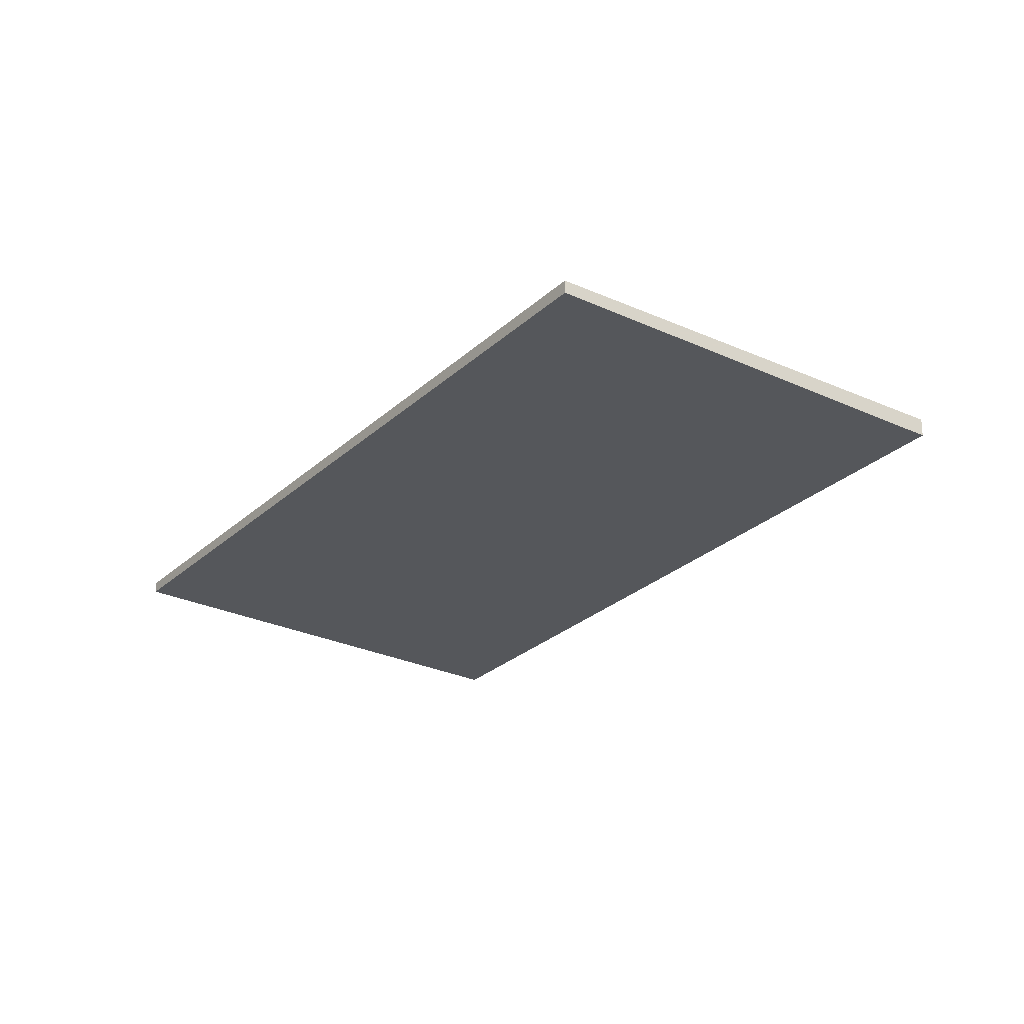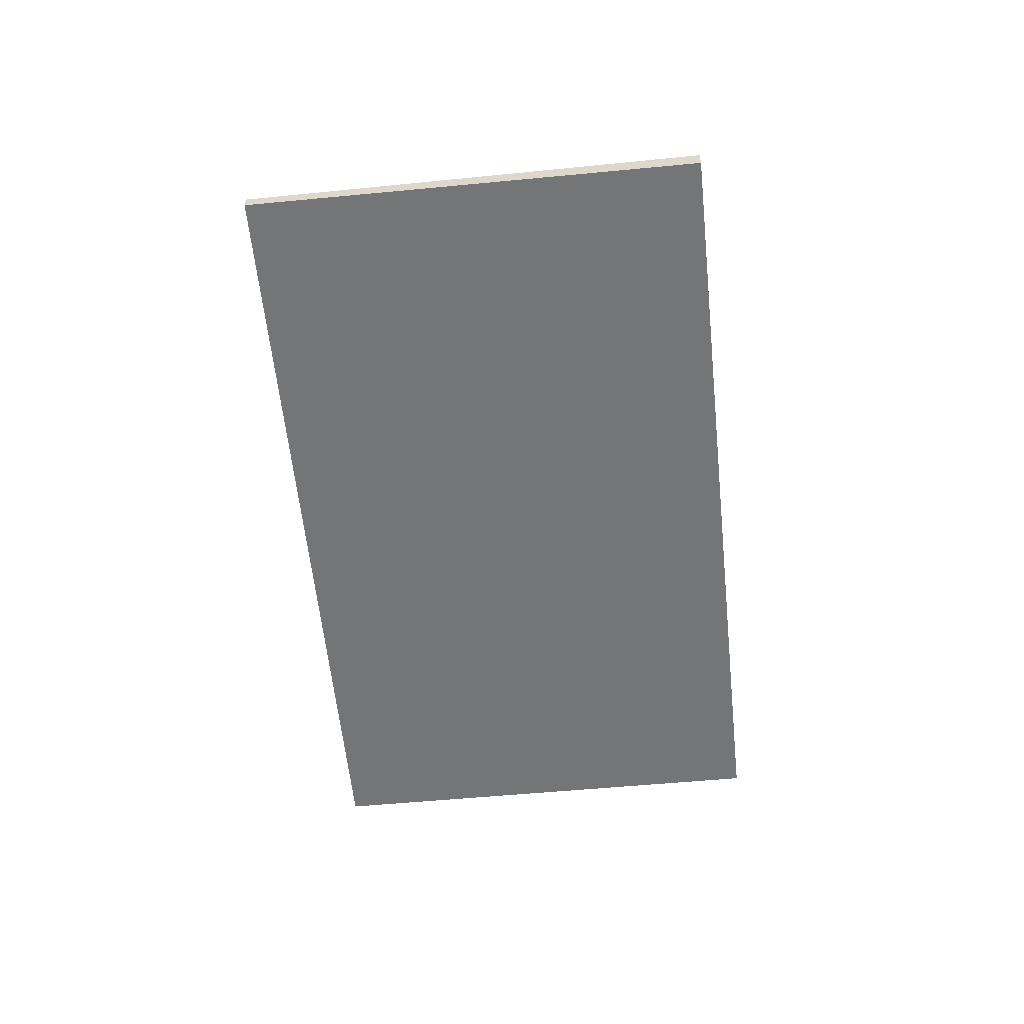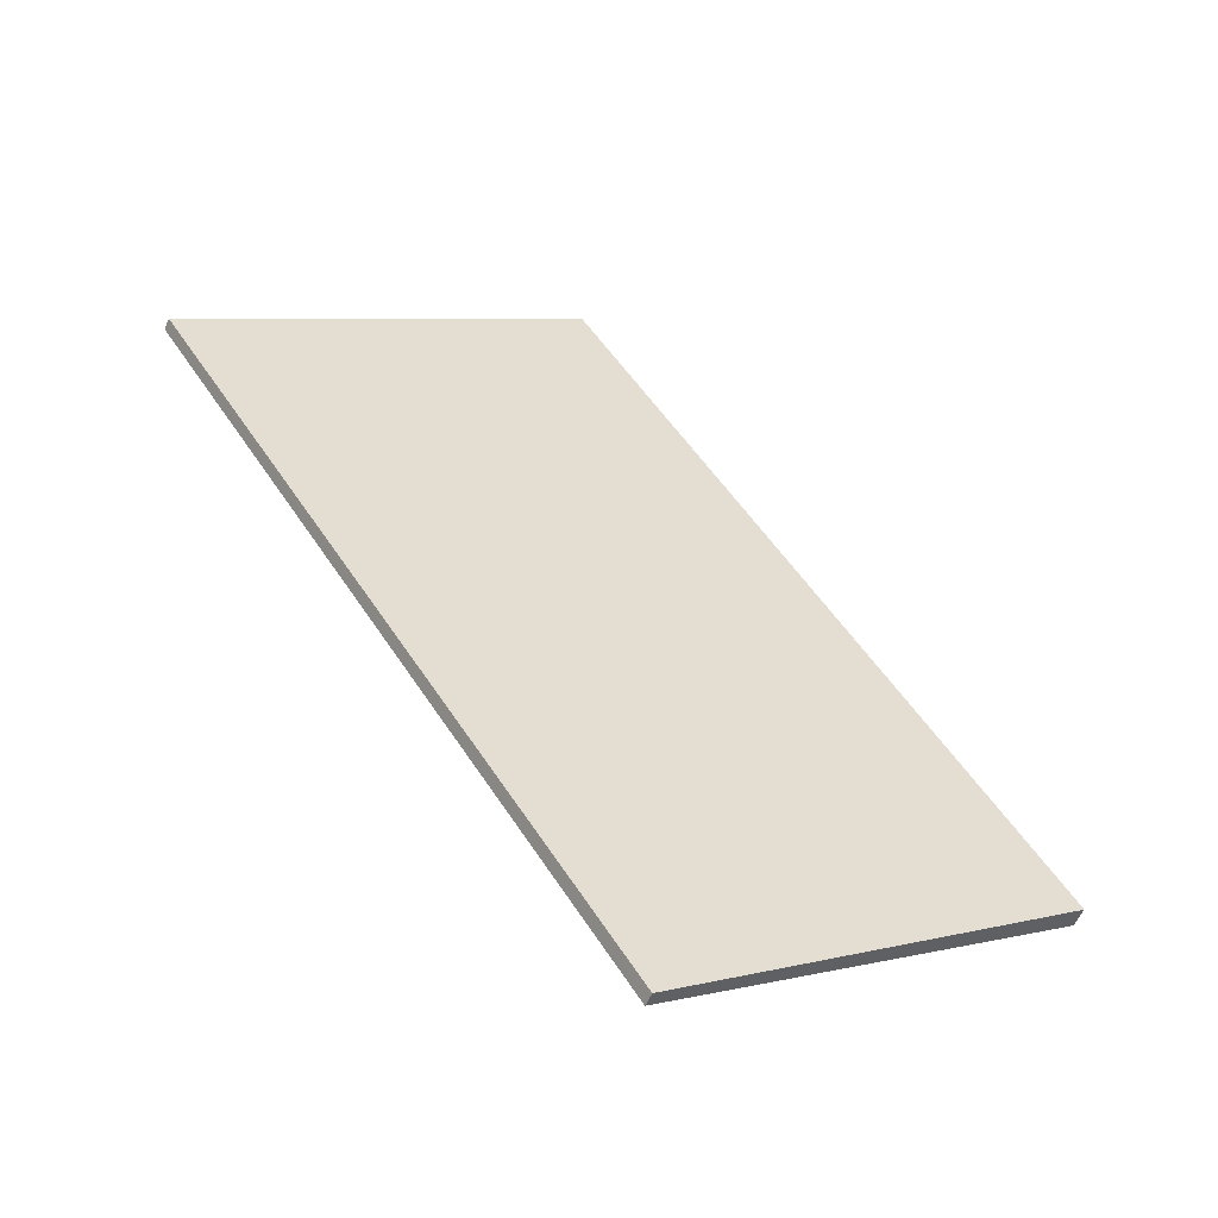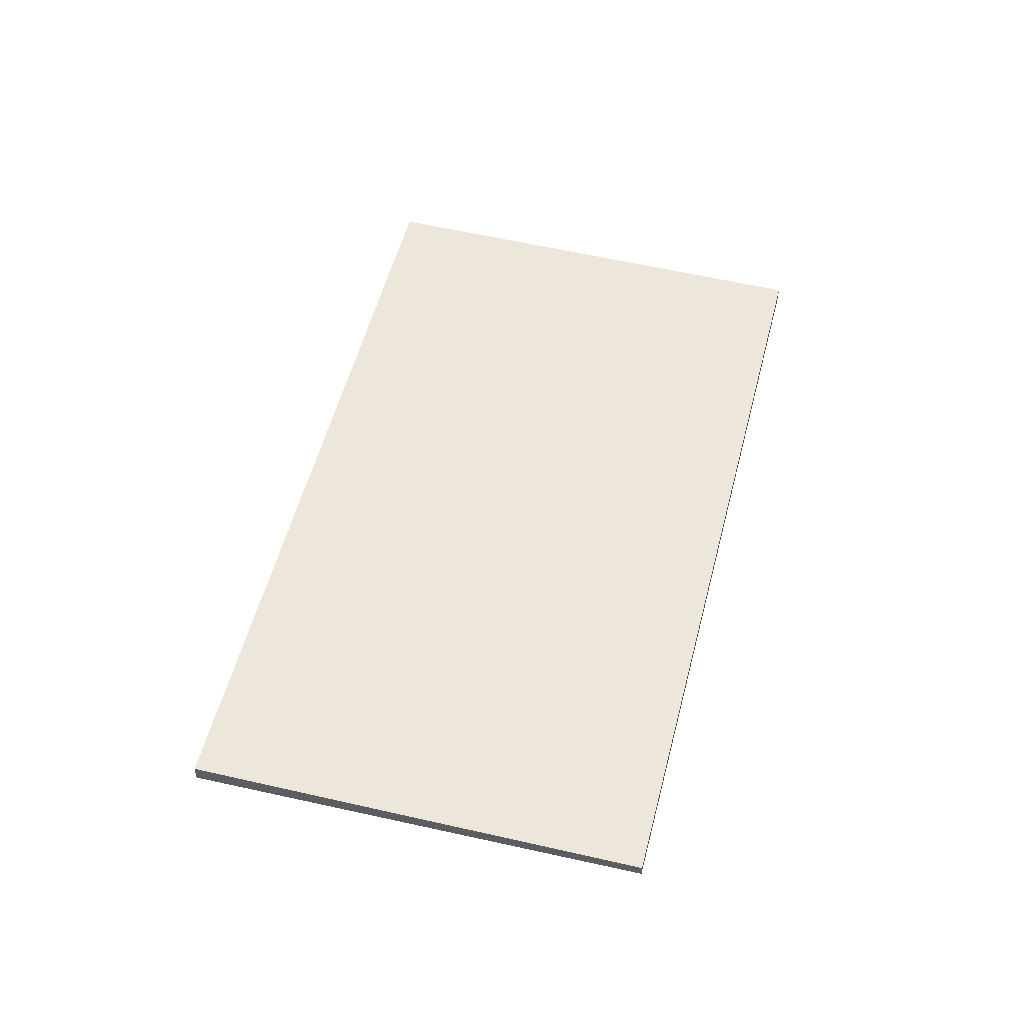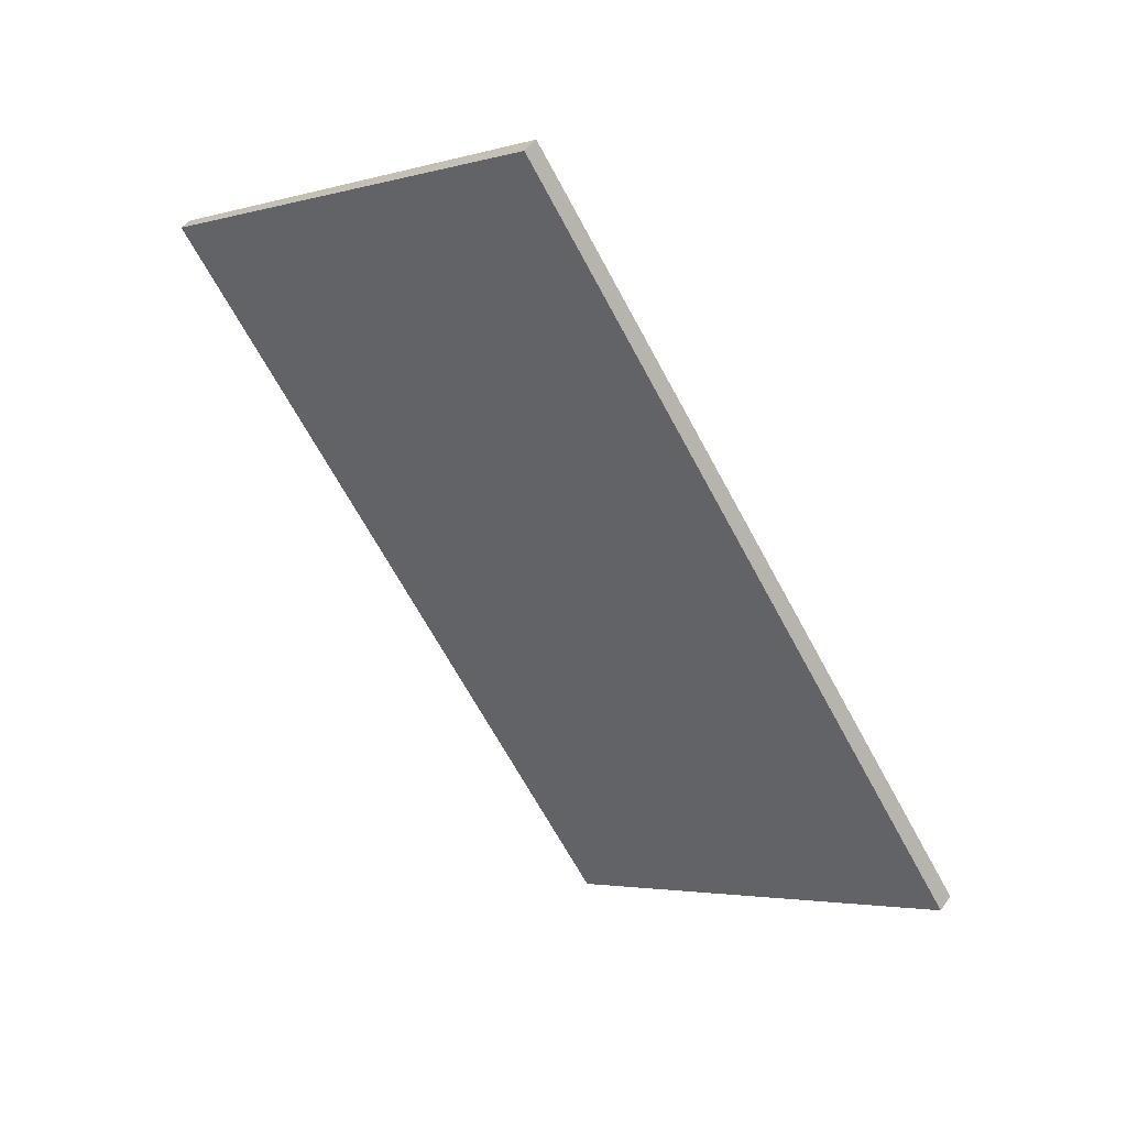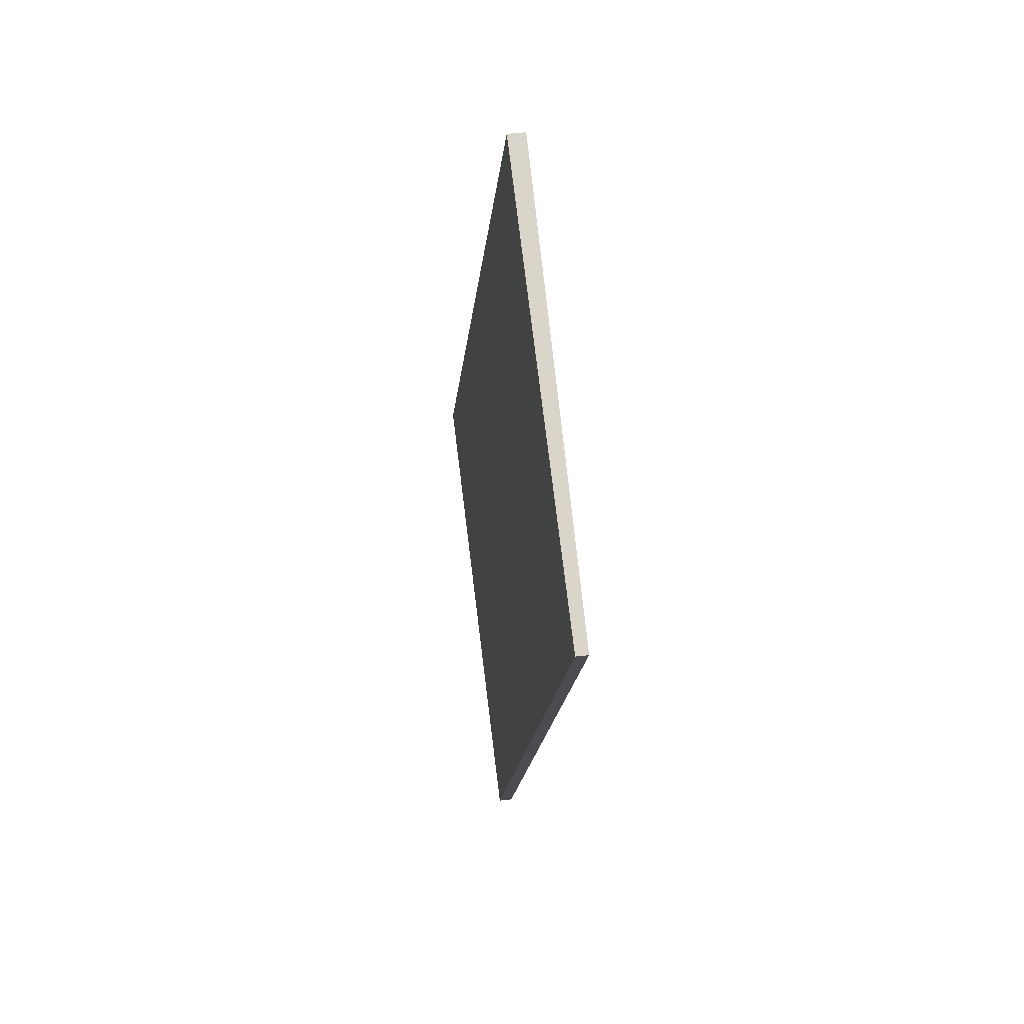
<metadata>
{"format":"obj","ext":"obj","renderer":"f3d","projection":"perspective","resolution":1024,"background":"white","views":[{"elev":-27.0,"azim":-2.1,"up":"+Z"},{"elev":-56.5,"azim":39.5,"up":"+Z"},{"elev":-55.0,"azim":-22.9,"up":"+Y"},{"elev":52.1,"azim":-132.3,"up":"+Z"},{"elev":47.1,"azim":33.4,"up":"+Y"},{"elev":41.3,"azim":-98.4,"up":"+Y"}]}
</metadata>
<code>
v -1751 -310.2 0.2719
v -1743 -320.9 0.2966
v -1750 -325 0.2101
v -1757 -314.3 0.1852
v -1743 -320.9 0.2966
v -1751 -310.2 0.2719
v -1751 -310.2 0
v -1743 -320.9 0
v -1750 -325 0.2101
v -1743 -320.9 0.2966
v -1743 -320.9 0
v -1750 -325 -2.776e-17
v -1757 -314.3 0.1852
v -1750 -325 0.2101
v -1750 -325 -2.776e-17
v -1757 -314.3 -2.776e-17
v -1751 -310.2 0.2719
v -1757 -314.3 0.1852
v -1757 -314.3 -2.776e-17
v -1751 -310.2 0
v -1751 -310.2 0
v -1743 -320.9 0
v -1750 -325 0
v -1757 -314.3 0
f 2 3 4 1
f 6 7 8 5
f 10 11 12 9
f 14 15 16 13
f 18 19 20 17
f 22 23 24 21

</code>
